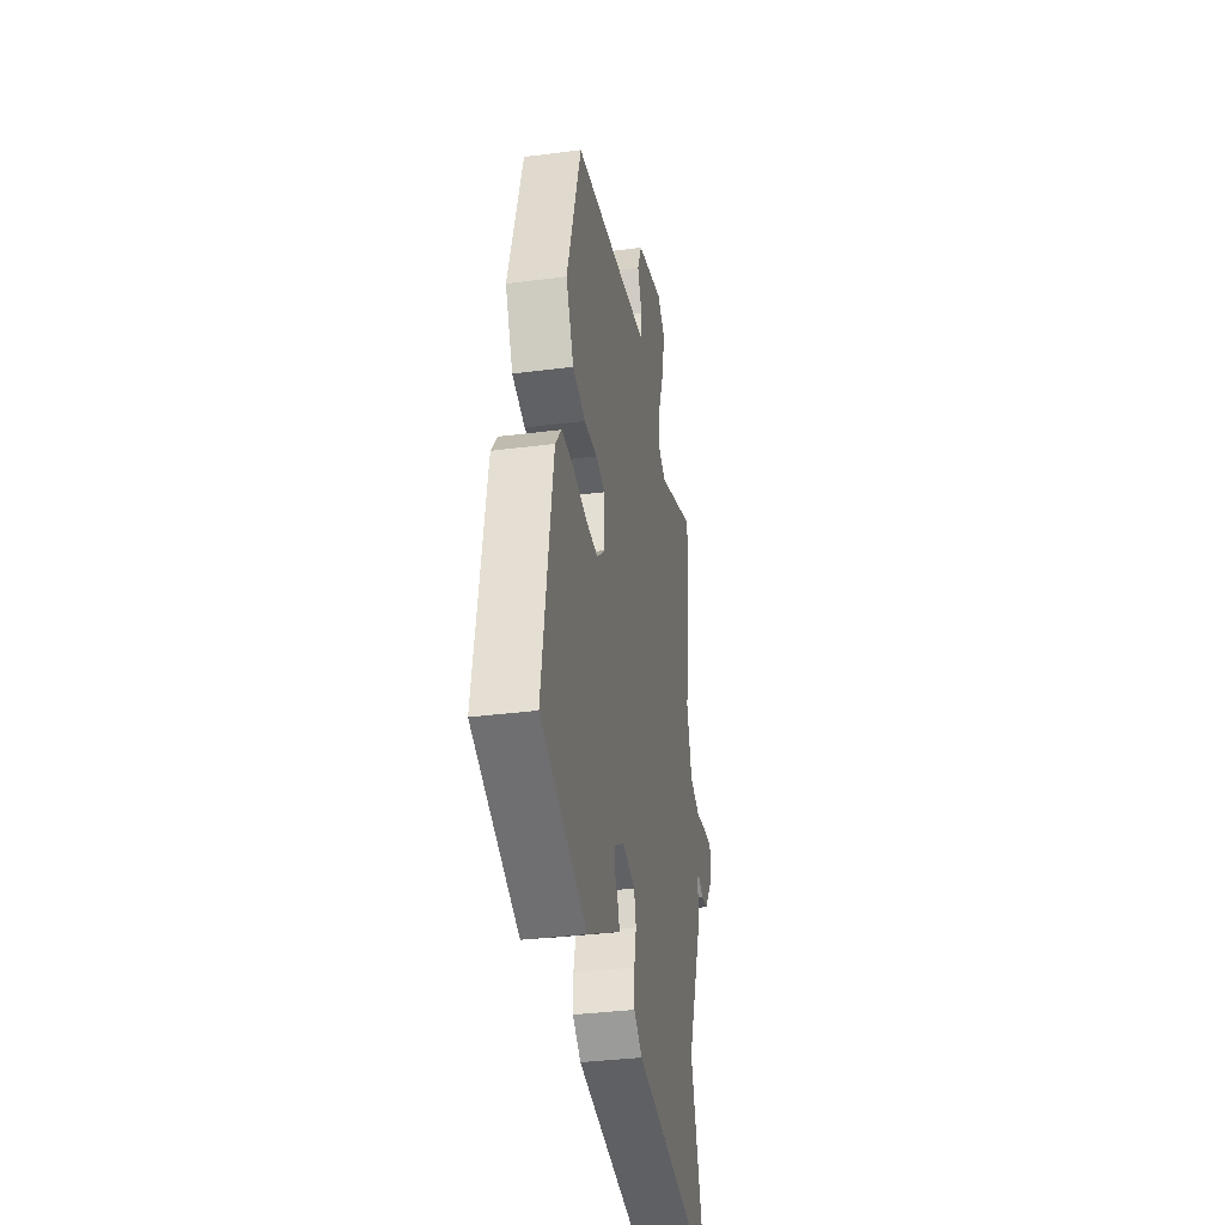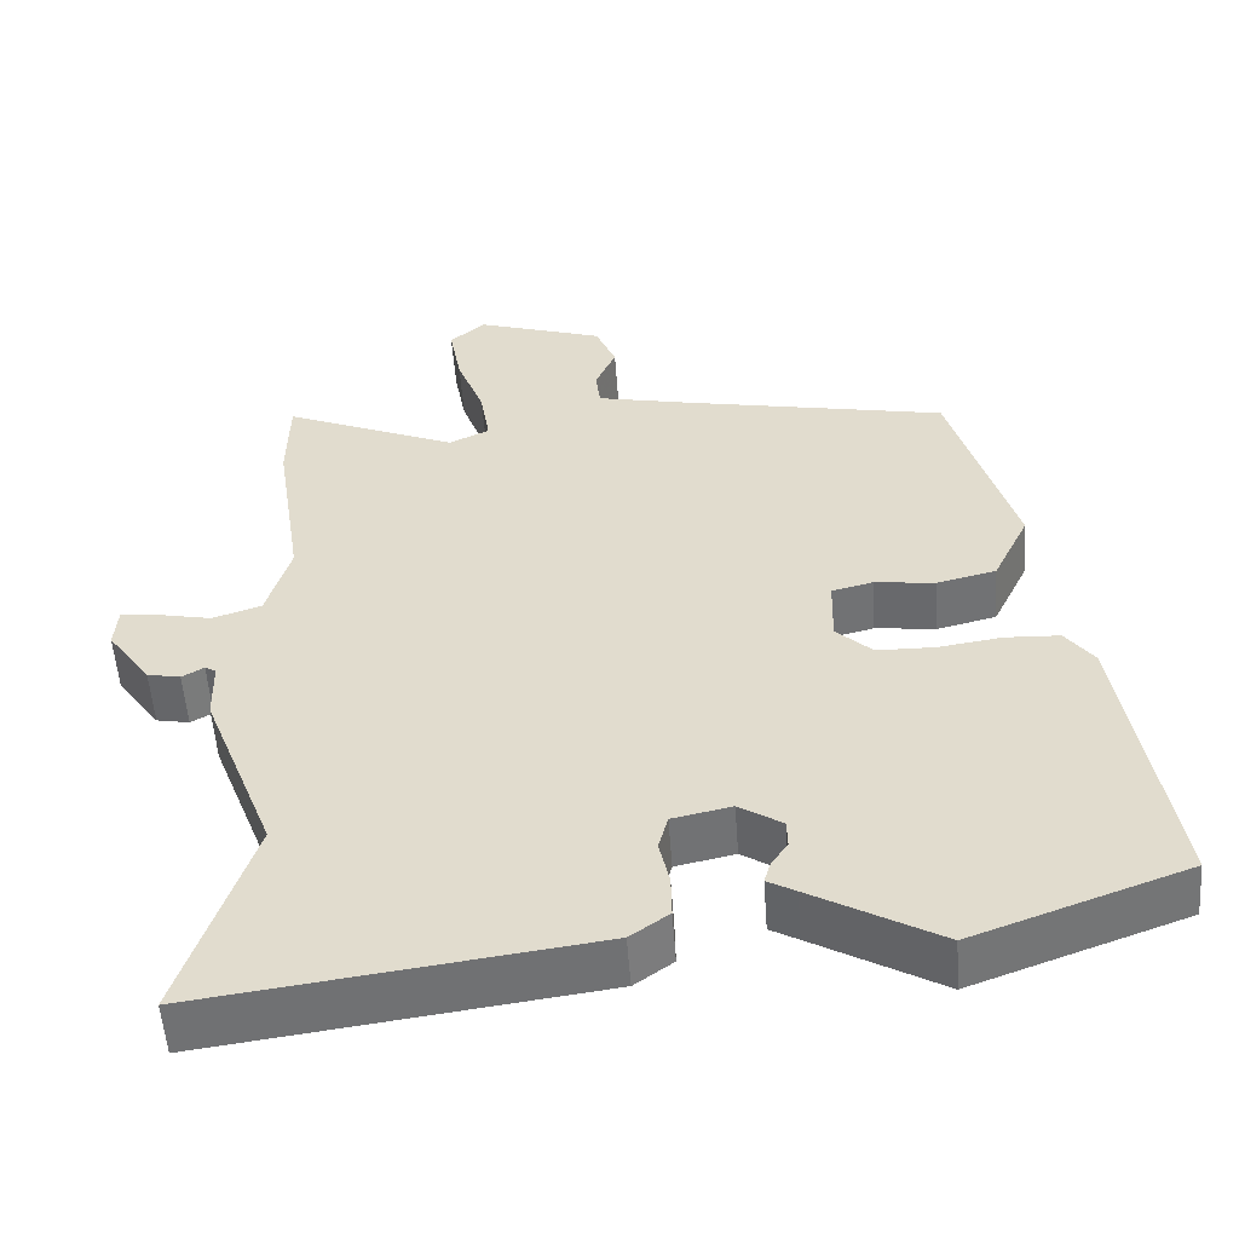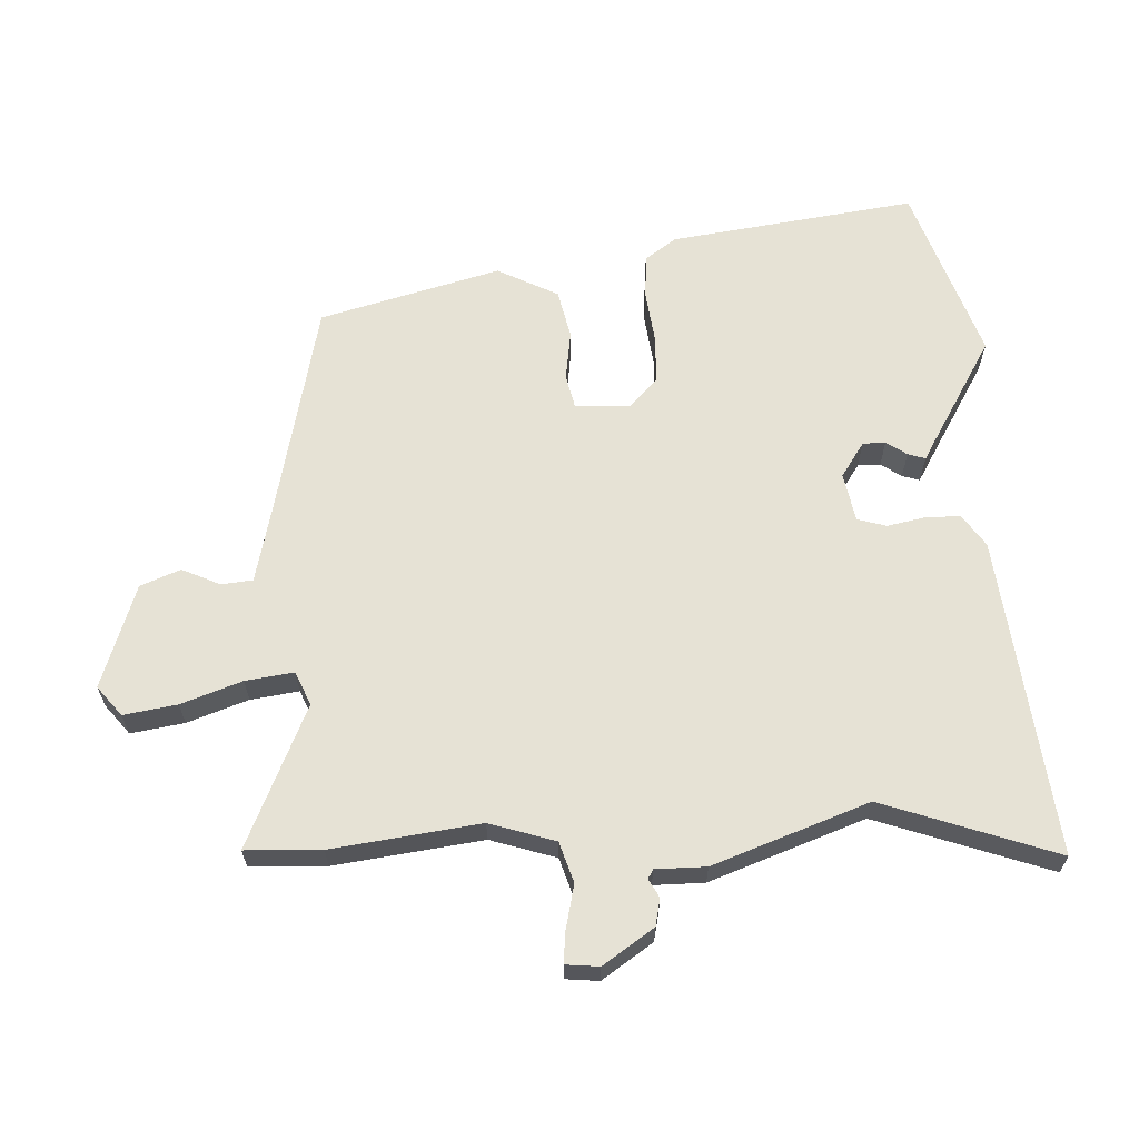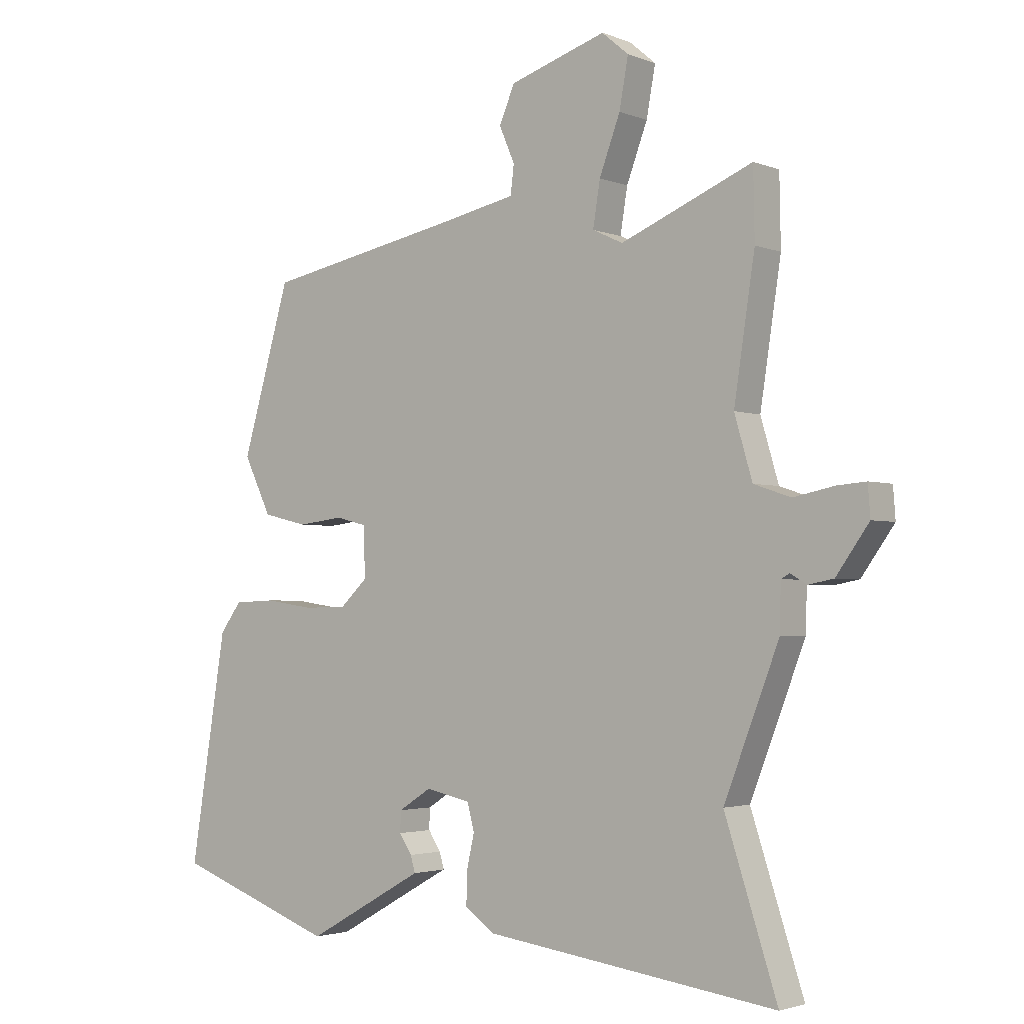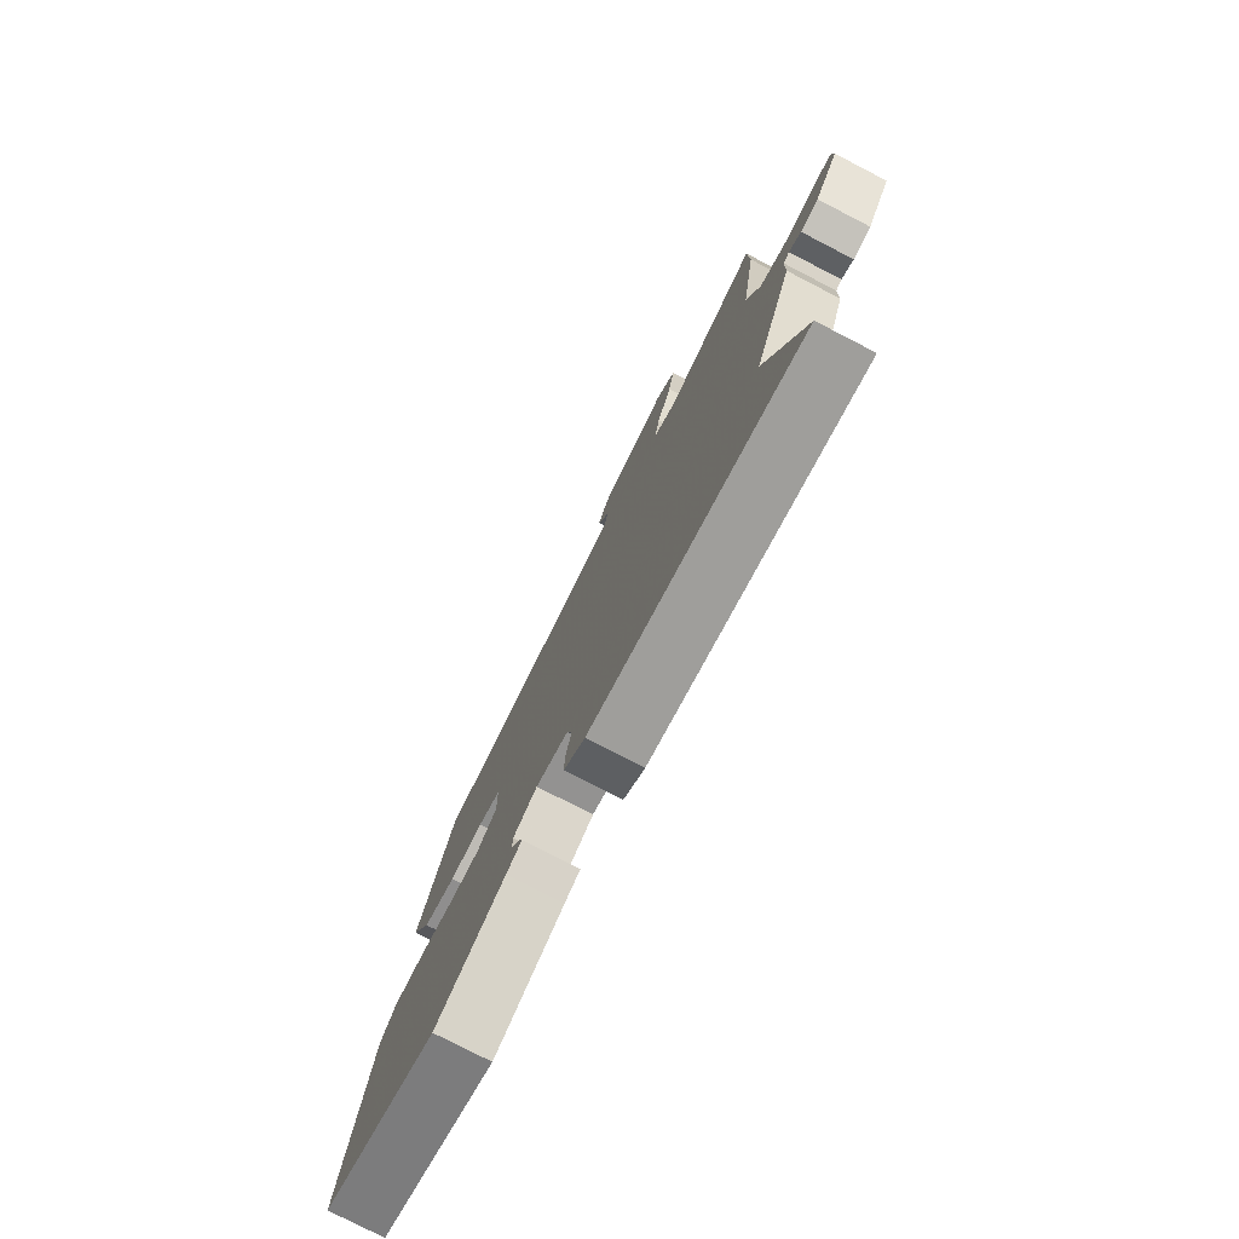
<metadata>
{"format":"obj","ext":"obj","renderer":"f3d","projection":"perspective","resolution":1024,"background":"white","views":[{"elev":-35.4,"azim":-80.3,"up":"+Z"},{"elev":-54.2,"azim":-175.9,"up":"+Z"},{"elev":63.9,"azim":88.7,"up":"+Y"},{"elev":-2.6,"azim":37.3,"up":"+Z"},{"elev":-78.1,"azim":62.7,"up":"+Z"}]}
</metadata>
<code>
v -0.305 0.07 -0.571
v -0.575 0.07 -0.473
v -0.514 0.07 -0.095
v -0.478 0.07 -0.047
v -0.409 0.07 -0.044
v -0.328 0.07 -0.056
v -0.255 0.07 -0.055
v -0.209 0.07 -0.012
v -0.211 0.07 0.072
v -0.263 0.07 0.085
v -0.34 0.07 0.076
v -0.415 0.07 0.094
v -0.461 0.07 0.189
v -0.38 0.07 0.466
v -0.048 0.07 0.531
v 0.076 0.07 0.557
v 0.082 0.07 0.605
v 0.056 0.07 0.665
v 0.082 0.07 0.726
v 0.244 0.07 0.778
v 0.289 0.07 0.74
v 0.274 0.07 0.658
v 0.239 0.07 0.565
v 0.227 0.07 0.491
v 0.278 0.07 0.467
v 0.499 0.07 0.559
v 0.501 0.07 0.442
v 0.466 0.07 0.214
v 0.496 0.07 0.112
v 0.558 0.07 0.091
v 0.626 0.07 0.105
v 0.675 0.07 0.109
v 0.679 0.07 0.057
v 0.624 0.07 -0.02
v 0.582 0.07 -0.028
v 0.554 0.07 -0.012
v 0.54 0.07 -0.02
v 0.538 0.07 -0.098
v 0.446 0.07 -0.335
v 0.534 0.07 -0.605
v 0.042 0.07 -0.539
v -0.007 0.07 -0.504
v -0.006 0.07 -0.45
v 0.007 0.07 -0.392
v -0.005 0.07 -0.347
v -0.08 0.07 -0.331
v -0.135 0.07 -0.366
v -0.136 0.07 -0.401
v -0.115 0.07 -0.433
v -0.107 0.07 -0.46
v -0.143 0.07 -0.48
v -0.305 0 -0.571
v -0.575 0 -0.473
v -0.514 0 -0.095
v -0.478 0 -0.047
v -0.409 0 -0.044
v -0.328 0 -0.056
v -0.255 0 -0.055
v -0.209 0 -0.012
v -0.211 0 0.072
v -0.263 0 0.085
v -0.34 0 0.076
v -0.415 0 0.094
v -0.461 0 0.189
v -0.38 0 0.466
v -0.048 0 0.531
v 0.076 0 0.557
v 0.082 0 0.605
v 0.056 0 0.665
v 0.082 0 0.726
v 0.244 0 0.778
v 0.289 0 0.74
v 0.274 0 0.658
v 0.239 0 0.565
v 0.227 0 0.491
v 0.278 0 0.467
v 0.499 0 0.559
v 0.501 0 0.442
v 0.466 0 0.214
v 0.496 0 0.112
v 0.558 0 0.091
v 0.626 0 0.105
v 0.675 0 0.109
v 0.679 0 0.057
v 0.624 0 -0.02
v 0.582 0 -0.028
v 0.554 0 -0.012
v 0.54 0 -0.02
v 0.538 0 -0.098
v 0.446 0 -0.335
v 0.534 0 -0.605
v 0.042 0 -0.539
v -0.007 0 -0.504
v -0.006 0 -0.45
v 0.007 0 -0.392
v -0.005 0 -0.347
v -0.08 0 -0.331
v -0.135 0 -0.366
v -0.136 0 -0.401
v -0.115 0 -0.433
v -0.107 0 -0.46
v -0.143 0 -0.48
f 48 49 50 51
f 47 48 51 1
f 41 42 43 44
f 39 40 41 44
f 37 38 39 44
f 37 44 45
f 33 34 35 36
f 31 32 33 36
f 30 31 36 37
f 29 30 37 45
f 25 26 27 28
f 24 25 28 29
f 20 21 22 23
f 20 23 24
f 17 18 19 20
f 16 17 20 24
f 15 16 24 29
f 10 11 12 13
f 9 10 13 14
f 3 4 5 6
f 3 6 7
f 47 1 2 3
f 46 47 3 7
f 9 14 15 29
f 8 9 29 45
f 7 8 45 46
f 102 101 100 99
f 52 102 99 98
f 95 94 93 92
f 95 92 91 90
f 95 90 89 88
f 96 95 88
f 87 86 85 84
f 87 84 83 82
f 88 87 82 81
f 96 88 81 80
f 79 78 77 76
f 80 79 76 75
f 74 73 72 71
f 75 74 71
f 71 70 69 68
f 75 71 68 67
f 80 75 67 66
f 64 63 62 61
f 65 64 61 60
f 57 56 55 54
f 58 57 54
f 54 53 52 98
f 58 54 98 97
f 80 66 65 60
f 96 80 60 59
f 97 96 59 58
f 1 52 53 2
f 2 53 54 3
f 3 54 55 4
f 4 55 56 5
f 5 56 57 6
f 6 57 58 7
f 7 58 59 8
f 8 59 60 9
f 9 60 61 10
f 10 61 62 11
f 11 62 63 12
f 12 63 64 13
f 13 64 65 14
f 14 65 66 15
f 15 66 67 16
f 16 67 68 17
f 17 68 69 18
f 18 69 70 19
f 19 70 71 20
f 20 71 72 21
f 21 72 73 22
f 22 73 74 23
f 23 74 75 24
f 24 75 76 25
f 25 76 77 26
f 26 77 78 27
f 27 78 79 28
f 28 79 80 29
f 29 80 81 30
f 30 81 82 31
f 31 82 83 32
f 32 83 84 33
f 33 84 85 34
f 34 85 86 35
f 35 86 87 36
f 36 87 88 37
f 37 88 89 38
f 38 89 90 39
f 39 90 91 40
f 40 91 92 41
f 41 92 93 42
f 42 93 94 43
f 43 94 95 44
f 44 95 96 45
f 45 96 97 46
f 46 97 98 47
f 47 98 99 48
f 48 99 100 49
f 49 100 101 50
f 50 101 102 51
f 51 102 52 1

</code>
